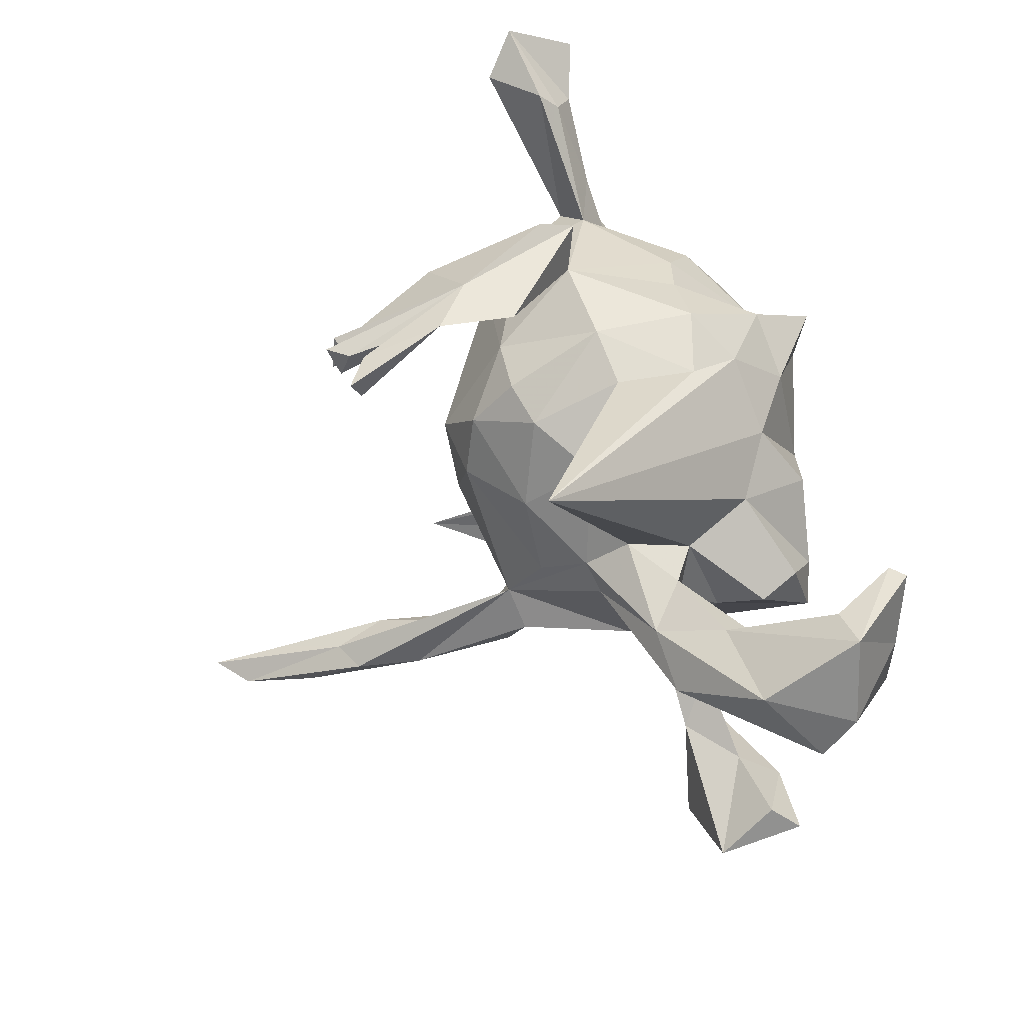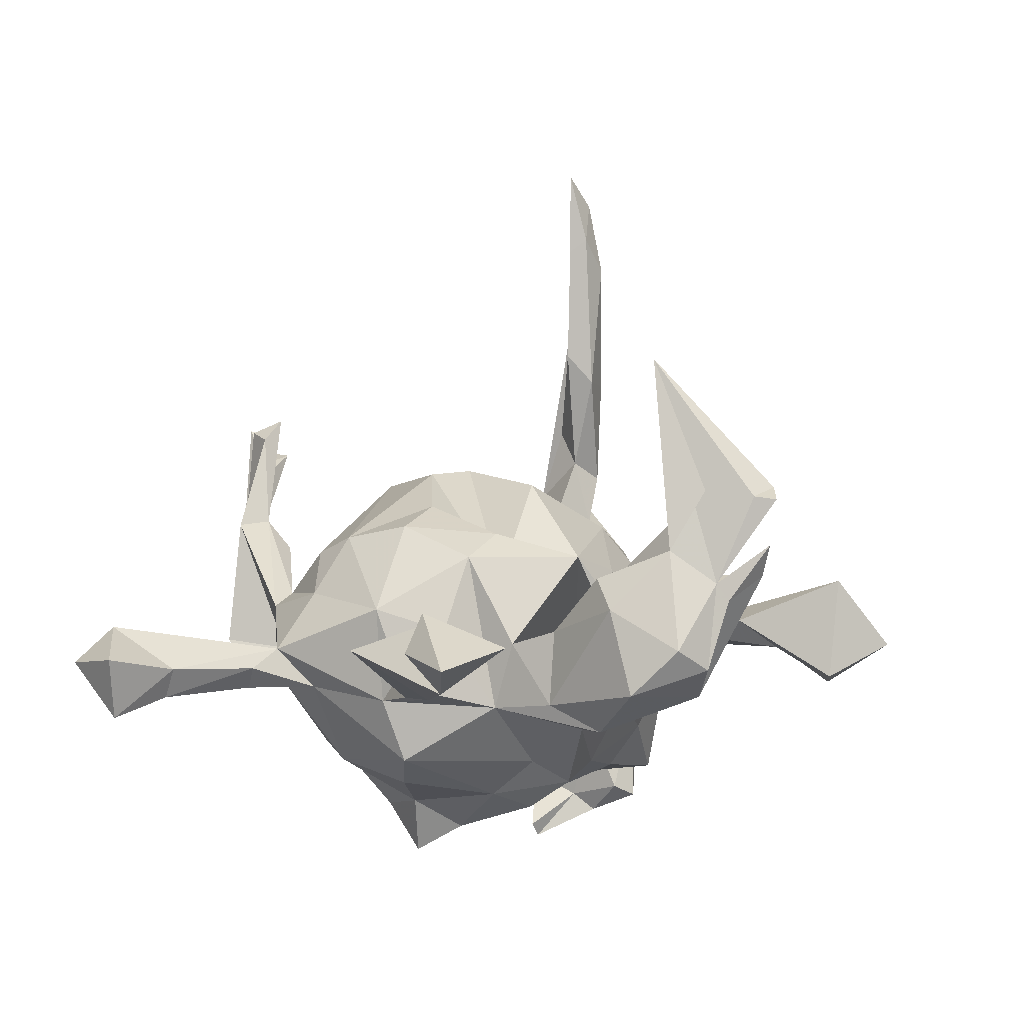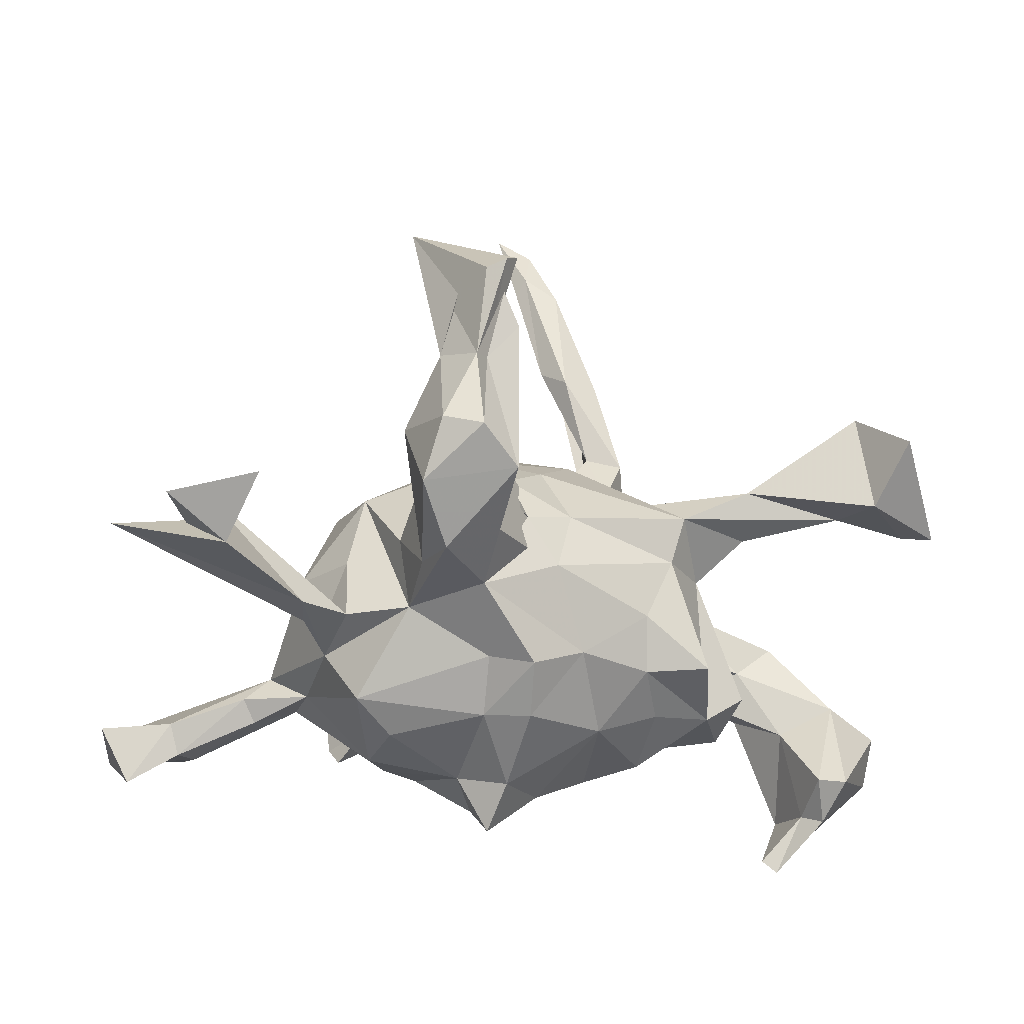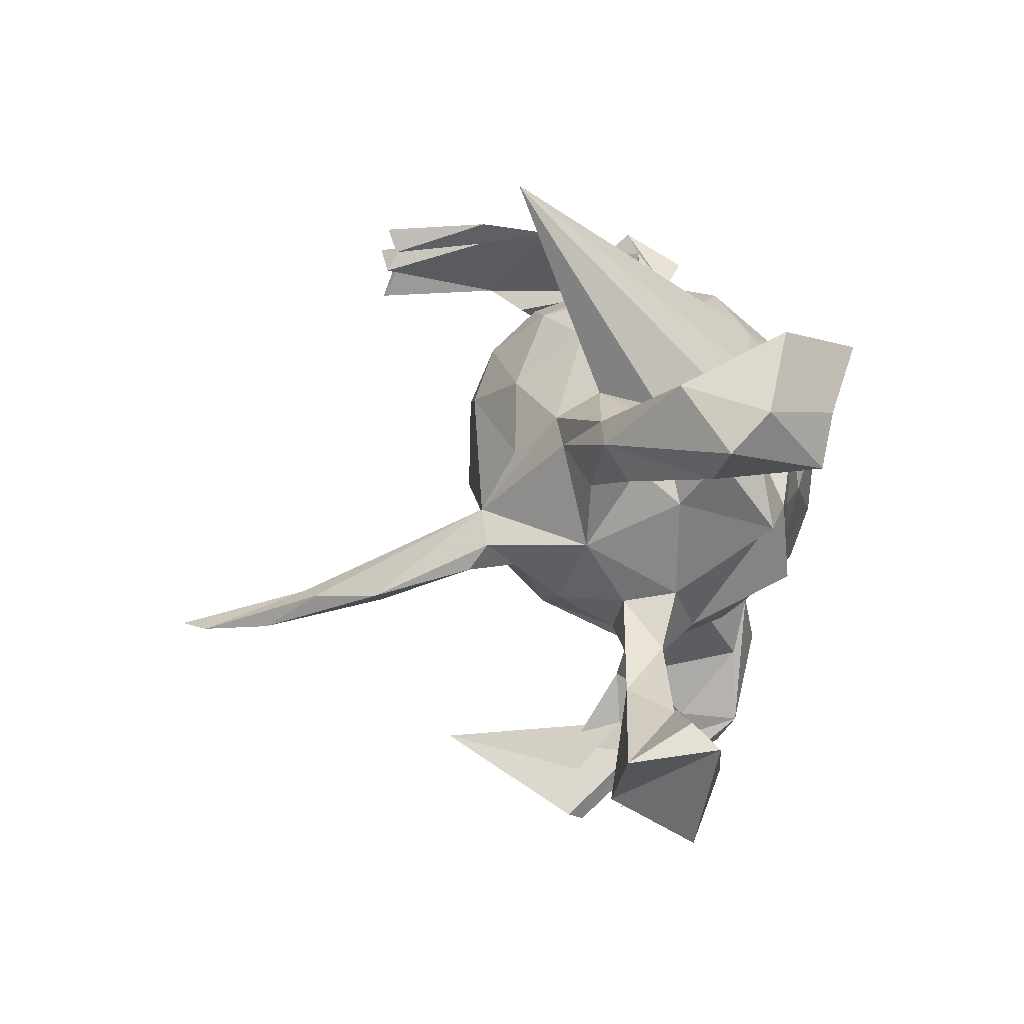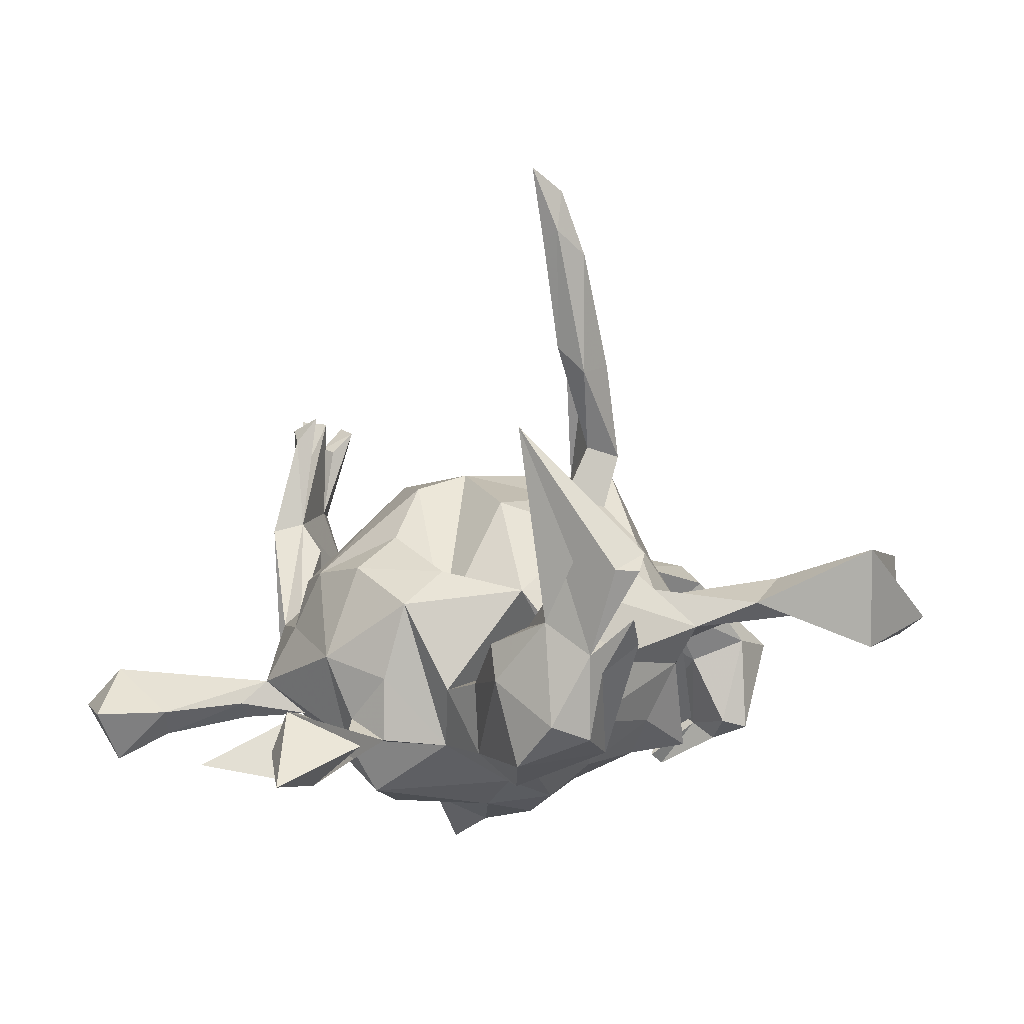
<metadata>
{"format":"obj","ext":"obj","renderer":"f3d","projection":"perspective","resolution":1024,"background":"white","views":[{"elev":76.7,"azim":63.8,"up":"+Y"},{"elev":-18.0,"azim":-41.4,"up":"+Z"},{"elev":-50.1,"azim":0.7,"up":"+Z"},{"elev":23.3,"azim":81.3,"up":"+Y"},{"elev":-4.0,"azim":-18.0,"up":"+Z"}]}
</metadata>
<code>
v -0.2589 0.3827 0.3298
v -0.2207 0.4043 0.3688
v -0.2098 0.3684 0.3573
v -0.3017 0.3636 0.1423
v -0.2468 0.3603 0.3216
v -0.2478 0.3983 0.2075
v -0.3072 0.343 0.3726
v -0.2804 0.3488 0.3457
v -0.2629 0.3603 0.2103
v -0.2152 0.3868 0.1001
v -0.3009 0.2643 0.3711
v -0.2985 0.3154 0.3057
v -0.3061 0.3032 0.3478
v -0.2699 0.3184 0.3669
v 0.4581 0.4334 -0.1248
v -0.3738 0.2687 0.1701
v -0.3324 0.2987 0.3512
v -0.3356 0.2607 0.3285
v 0.5534 0.3509 -0.08173
v 0.4664 0.3643 0.02758
v -0.3256 0.2563 0.1832
v -0.0686 0.3278 -0.004878
v 0.3965 0.3824 -0.2436
v 0.4045 0.3961 -0.1236
v -0.158 0.3192 -0.01351
v -0.1257 0.2948 -0.1617
v 0.4718 0.3122 -0.1958
v 0.3406 0.2962 0.01866
v 0.3728 0.3717 -0.2281
v 0.03064 0.2936 0.08907
v -0.07609 0.292 0.1336
v -0.03638 0.3139 -0.1189
v -0.3508 0.3231 -0.01348
v 0.5704 0.2983 -0.02363
v 0.4107 0.2562 -0.05131
v -0.6512 0.2022 -0.07064
v 0.1 0.5608 0.2014
v -0.1414 0.2129 0.2073
v -0.1488 0.2746 0.1365
v 0.4399 0.3306 -0.1681
v -0.2269 0.2256 0.118
v -0.3316 0.3039 -0.06053
v -0.6998 0.2296 -0.1302
v 0.015 0.2121 0.1931
v -0.5758 0.2317 -0.1242
v 0.147 0.2383 0.08253
v 0.288 0.2457 0.1067
v 0.1387 0.1976 0.1488
v -0.03856 0.2626 -0.1958
v -0.3535 0.1442 0.0283
v 0.3844 0.2475 0.1198
v -0.3003 0.2273 0.1351
v -0.196 0.2316 -0.1732
v 0.4966 0.2303 -0.01666
v 0.1837 0.1688 0.1454
v 0.1894 0.2253 -0.002873
v 0.4638 0.246 -0.164
v -0.285 0.2559 -0.02923
v 0.5065 0.241 -0.1744
v 0.2321 0.2377 0.03962
v 0.3427 0.2011 0.04005
v -0.3794 0.1539 0.003894
v 0.3988 0.193 0.08673
v -0.3609 0.06076 0.07653
v -0.2447 0.1844 -0.1945
v 0.1621 0.2276 -0.1141
v -0.1822 0.107 0.2397
v -0.5561 0.2034 -0.1476
v -0.387 0.1329 -0.1111
v 0.2739 0.08537 -0.1851
v 0.1013 0.1289 0.2076
v 0.000408 0.1751 -0.2661
v -0.5757 0.1617 -0.1778
v -0.6546 0.1797 -0.2197
v -0.08753 0.1475 0.2463
v -0.6991 0.1325 -0.1455
v -0.4264 0.07954 -0.09063
v -0.07543 0.1541 -0.3561
v -0.1041 0.1946 -0.2761
v 0.07788 0.2234 -0.1873
v 0.2936 0.1831 -0.1382
v 0.1609 0.1494 -0.2248
v 0.2499 0.127 0.1134
v -0.4511 0.1177 -0.1503
v -0.5875 0.1262 -0.1423
v 0.2451 0.1471 0.03895
v 0.3086 0.1804 -0.07462
v 0.2698 0.0956 -0.02183
v -0.3635 0.06669 -0.1439
v -0.3877 0.03846 -0.001498
v 0.09259 0.02974 0.26
v 0.2369 0.02123 0.1169
v -0.467 0.08713 -0.1277
v -0.2627 0.1171 -0.2376
v 0.08643 -0.02668 0.3609
v 0.1528 -0.005805 0.26
v -0.1219 0.1067 -0.2878
v -0.1091 -0.0109 0.2533
v -0.2225 0.01159 -0.2865
v 0.1106 -0.101 0.4348
v 0.1893 0.04889 -0.2141
v -0.2715 -0.05003 -0.2683
v -0.1917 -0.01336 0.228
v 0.1497 -0.04778 0.2887
v 0.09288 -0.05255 0.3027
v 0.04892 -0.06278 0.216
v 0.3304 0.07226 -0.1543
v 0.122 -0.05548 0.2024
v -0.0439 0.08279 -0.3234
v -0.3671 -0.09434 -0.05195
v 0.1611 -0.09882 0.1471
v 0.09915 0.03681 -0.257
v 0.02586 -0.1247 0.544
v -0.3572 -0.007885 0.08631
v 0.01775 -0.1177 0.4613
v 0.05872 -0.1327 0.4196
v 0.07303 -0.1127 0.5292
v -0.3246 -0.06044 -0.1839
v -0.25 -0.08471 0.1424
v 0.0449 -0.1743 0.6074
v -0.05605 -0.2074 0.7401
v 0.07527 -0.104 -0.2276
v 0.05856 -0.1542 0.155
v -0.02479 -0.1715 0.6237
v -0.001009 -0.194 0.7062
v 0.2351 -0.0791 0.0559
v 0.1744 -0.04486 -0.2104
v -0.3266 -0.1018 -0.1512
v 0.2605 -0.05896 -0.02177
v -0.008933 -0.194 0.6426
v 0.27 -0.0384 -0.1977
v -0.3179 -0.1005 0.09105
v 0.6309 -0.1351 -0.009695
v -0.07731 -0.0363 -0.2929
v -0.08988 -0.1448 0.1989
v -0.006011 -0.04639 -0.3053
v 0.4835 -0.1478 0.02624
v 0.334 -0.116 0.01371
v 0.6134 -0.1554 0.1223
v 0.239 -0.1768 -0.001365
v 0.3978 -0.1497 0.08178
v 0.1731 -0.1521 0.06043
v -0.2895 -0.1647 -0.08732
v 0.217 -0.1374 -0.06082
v -0.2009 -0.1946 0.006294
v -0.2859 -0.1478 -0.1846
v -0.3504 -0.1477 -0.1983
v 0.000478 -0.1301 -0.2767
v -0.06786 -0.1211 -0.2523
v 0.1755 -0.1122 -0.156
v -0.189 -0.1687 -0.1927
v 0.01335 -0.2225 0.05777
v 0.3396 -0.1947 0.03876
v -0.2002 -0.1836 0.08364
v 0.5876 -0.1112 0.02318
v 0.05883 -0.2309 -0.05896
v -0.3458 -0.15 -0.1754
v -0.08989 -0.2536 0.05233
v -0.4564 -0.3031 -0.1399
v -0.2649 -0.1928 0.03065
v 0.5309 -0.2266 -0.03411
v -0.2035 -0.2258 -0.1047
v -0.6178 -0.3574 -0.2131
v -0.03582 -0.2762 -0.02355
v 0.08687 -0.05805 -0.02823
v 0.5142 -0.2705 0.126
v -0.07329 -0.2416 -0.2216
v -0.1798 -0.2953 -0.09506
v 0.03817 -0.2165 -0.1538
v -0.007321 -0.2656 -0.09743
v -0.4903 -0.3577 -0.136
v -0.3479 -0.1989 -0.2114
v -0.1652 -0.2684 -0.2028
v 0.5827 -0.3158 0.01446
v -0.5102 -0.3441 -0.1967
v -0.07009 -0.3657 -0.02868
v -0.05201 -0.3304 -0.1991
v -0.4467 -0.3471 -0.2458
v -0.126 -0.3943 -0.008605
v -0.3966 -0.4305 -0.1854
v -0.5242 -0.442 -0.2437
v -0.02001 -0.4433 -0.1981
v -0.1864 -0.3985 -0.03483
v -0.04701 -0.44 -0.1087
v -0.1264 -0.3378 -0.251
v -0.189 -0.428 -0.09037
v -0.1575 -0.4374 -0.2187
v -0.1024 -0.4787 -0.01043
v -0.06846 -0.5104 -0.1782
v -0.1282 -0.5087 -0.1588
v -0.06708 -0.5193 -0.0312
v -0.07946 -0.5431 -0.05379
v -0.1354 -0.5022 -0.004693
v -0.0648 -0.6102 0.06921
v -0.06436 -0.5526 -0.07966
v -0.0581 -0.5857 0.1073
v -0.1843 -0.5257 0.2815
v -0.01928 -0.6088 0.09402
v -0.1052 -0.5619 0.09681
v -0.03431 -0.6271 0.067
v -0.03857 -0.6149 -0.002359
v -0.01736 -0.5782 -0.03793
f 202 182 191
f 184 191 182
f 192 202 191
f 195 182 202
f 192 193 190
f 186 190 193
f 189 192 190
f 197 193 192
f 194 197 192
f 200 194 192
f 198 197 194
f 200 191 198
f 197 198 191
f 194 200 198
f 192 191 200
f 201 202 192
f 195 201 192
f 195 202 201
f 189 195 192
f 189 182 195
f 187 182 189
f 187 189 190
f 196 199 197
f 193 197 199
f 188 196 197
f 188 199 196
f 51 34 20
f 19 20 34
f 54 34 51
f 47 51 20
f 58 26 53
f 79 53 26
f 65 58 53
f 25 26 58
f 26 25 32
f 22 32 25
f 49 26 32
f 37 32 22
f 30 37 22
f 49 32 37
f 31 22 25
f 47 20 28
f 15 28 20
f 60 47 28
f 36 45 43
f 68 43 45
f 58 33 42
f 4 42 33
f 10 58 42
f 16 33 58
f 41 25 58
f 30 22 31
f 39 31 25
f 44 30 31
f 37 30 46
f 48 46 30
f 56 37 46
f 4 33 16
f 62 16 58
f 39 25 41
f 50 41 58
f 38 39 41
f 38 31 39
f 38 44 31
f 48 30 44
f 71 48 44
f 47 46 48
f 52 50 58
f 21 52 58
f 21 50 52
f 10 21 58
f 67 38 41
f 75 44 38
f 18 4 16
f 9 21 10
f 13 17 11
f 18 11 17
f 21 13 11
f 4 17 13
f 12 14 7
f 8 7 14
f 4 12 7
f 21 14 12
f 4 18 17
f 21 11 18
f 6 10 4
f 42 4 10
f 9 10 6
f 1 6 4
f 3 9 6
f 9 1 4
f 2 6 1
f 3 6 2
f 1 3 2
f 3 1 5
f 9 5 1
f 9 3 5
f 4 7 8
f 9 8 14
f 134 102 99
f 94 99 102
f 148 149 134
f 102 134 149
f 136 148 134
f 167 149 148
f 151 102 149
f 169 167 122
f 148 122 167
f 150 169 122
f 170 167 169
f 175 171 159
f 157 159 171
f 176 177 165
f 167 165 177
f 179 176 165
f 184 177 176
f 173 168 162
f 165 162 168
f 151 173 162
f 186 168 173
f 178 172 171
f 146 171 172
f 180 178 171
f 163 172 178
f 181 178 180
f 178 159 163
f 157 163 159
f 175 159 178
f 147 172 163
f 161 133 174
f 166 174 133
f 166 161 174
f 139 166 133
f 156 170 169
f 165 167 170
f 182 167 177
f 185 151 167
f 149 167 151
f 182 185 167
f 173 151 185
f 187 173 185
f 184 176 179
f 188 184 179
f 183 168 186
f 193 183 186
f 179 168 183
f 181 180 171
f 181 171 175
f 178 181 175
f 182 177 184
f 187 186 173
f 122 127 150
f 131 150 127
f 70 131 127
f 144 150 131
f 112 127 122
f 70 144 131
f 129 144 70
f 139 133 155
f 161 155 133
f 137 139 155
f 172 147 118
f 128 118 147
f 146 172 118
f 151 146 118
f 102 151 118
f 143 146 151
f 140 144 129
f 138 140 129
f 156 144 140
f 126 138 129
f 137 140 138
f 141 137 138
f 153 140 137
f 126 141 138
f 139 137 141
f 166 139 141
f 161 137 155
f 147 157 128
f 146 128 157
f 163 157 147
f 110 118 128
f 146 143 128
f 110 128 143
f 160 110 143
f 142 153 126
f 141 126 153
f 111 142 126
f 140 153 142
f 166 141 153
f 92 126 129
f 151 160 143
f 132 110 160
f 152 140 123
f 142 123 140
f 158 152 123
f 156 140 152
f 111 123 142
f 108 123 111
f 92 111 126
f 114 110 132
f 154 132 160
f 89 102 118
f 107 129 70
f 100 104 96
f 108 96 104
f 91 100 96
f 116 104 100
f 117 100 91
f 97 79 78
f 72 78 79
f 109 97 78
f 53 79 97
f 49 72 79
f 109 78 72
f 112 72 80
f 49 80 72
f 82 112 80
f 109 72 112
f 70 82 66
f 80 66 82
f 81 70 66
f 101 82 70
f 107 70 81
f 107 81 87
f 66 87 81
f 88 107 87
f 97 94 65
f 69 65 94
f 53 97 65
f 99 94 97
f 89 69 94
f 102 89 94
f 84 69 89
f 58 65 69
f 88 56 86
f 60 86 56
f 92 88 86
f 87 56 88
f 66 56 87
f 86 61 83
f 63 83 61
f 92 86 83
f 60 61 86
f 85 76 74
f 43 74 76
f 73 85 74
f 36 76 85
f 43 73 74
f 93 85 73
f 68 73 43
f 84 93 73
f 77 85 93
f 68 84 73
f 89 93 84
f 69 84 68
f 77 69 45
f 68 45 69
f 36 77 45
f 62 69 77
f 26 49 79
f 37 66 80
f 9 14 21
f 4 21 12
f 4 13 21
f 9 4 8
f 21 18 16
f 62 21 16
f 19 15 20
f 27 15 19
f 28 15 24
f 29 24 15
f 29 15 23
f 27 23 15
f 40 29 23
f 179 193 199
f 182 187 185
f 186 187 190
f 179 183 193
f 197 191 188
f 184 188 191
f 199 188 179
f 62 58 69
f 129 88 92
f 55 92 83
f 51 55 83
f 91 92 55
f 54 63 61
f 51 83 63
f 43 76 36
f 77 36 85
f 89 77 93
f 90 62 77
f 90 50 62
f 21 62 50
f 64 50 90
f 48 91 55
f 96 92 91
f 41 50 64
f 114 64 90
f 91 71 75
f 44 75 71
f 98 91 75
f 48 71 91
f 114 67 64
f 41 64 67
f 103 67 114
f 119 103 114
f 98 67 103
f 98 75 67
f 38 67 75
f 106 91 98
f 59 57 27
f 40 27 57
f 19 59 27
f 54 57 59
f 23 27 40
f 35 40 57
f 54 35 57
f 24 40 35
f 34 59 19
f 37 80 49
f 40 24 29
f 34 54 59
f 61 35 54
f 113 91 95
f 105 95 91
f 115 113 95
f 117 91 113
f 125 113 121
f 124 121 113
f 130 125 121
f 117 113 125
f 115 124 113
f 130 121 124
f 130 120 125
f 117 125 120
f 116 120 130
f 100 117 120
f 116 100 120
f 130 124 115
f 116 130 115
f 105 116 115
f 105 115 95
f 104 116 105
f 106 105 91
f 108 105 106
f 108 104 105
f 123 108 106
f 135 106 98
f 145 135 98
f 123 106 135
f 158 123 135
f 145 98 103
f 119 145 103
f 158 135 145
f 154 145 119
f 111 96 108
f 119 114 132
f 90 110 114
f 77 110 90
f 111 92 96
f 110 77 118
f 89 118 77
f 56 66 37
f 24 35 28
f 60 28 35
f 60 35 61
f 63 54 51
f 46 60 56
f 47 60 46
f 48 55 47
f 51 47 55
f 158 154 160
f 119 132 154
f 158 145 154
f 134 99 97
f 109 134 97
f 136 134 109
f 112 136 109
f 122 136 112
f 148 136 122
f 101 127 112
f 70 127 101
f 82 101 112
f 88 129 107
f 165 168 179
f 144 169 150
f 164 170 156
f 144 156 169
f 161 153 137
f 158 162 165
f 170 164 158
f 152 158 164
f 165 170 158
f 166 153 161
f 146 157 171
f 160 151 162
f 152 164 156
f 158 160 162

</code>
